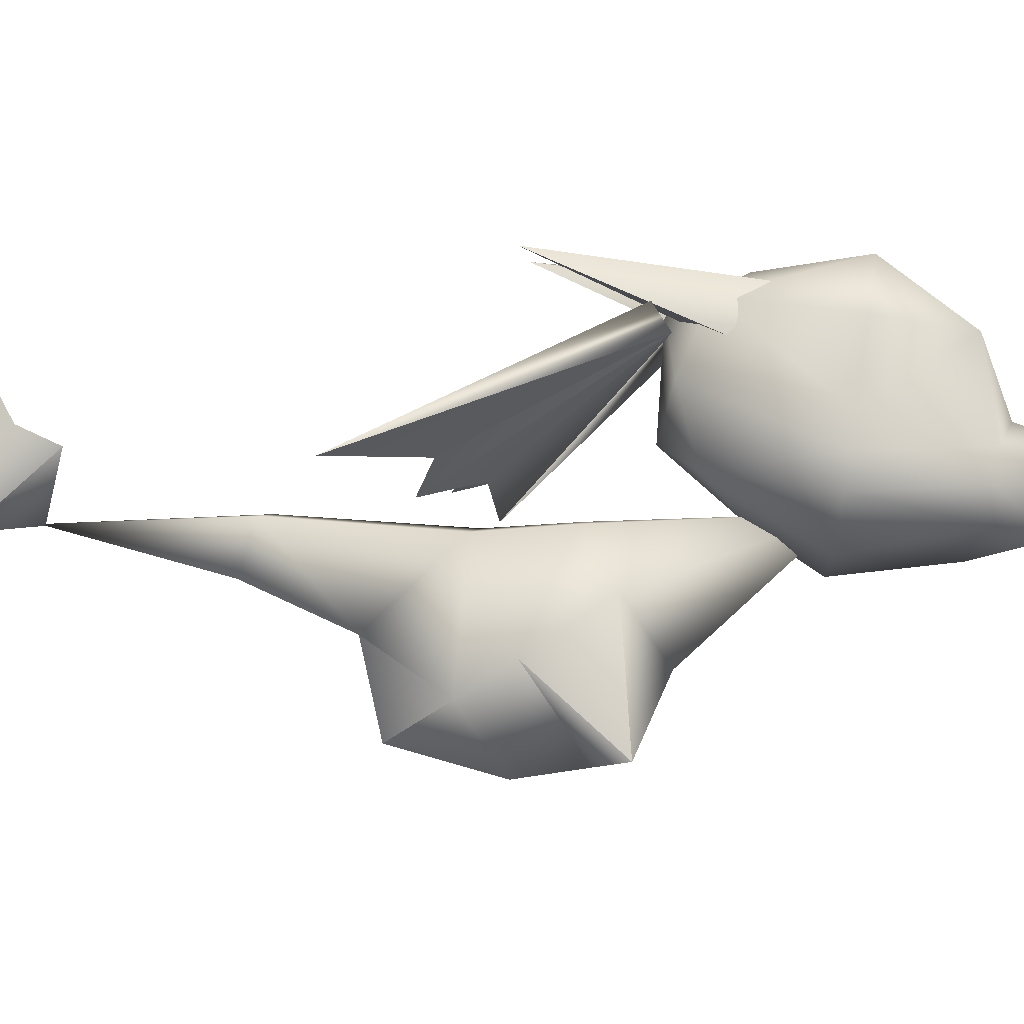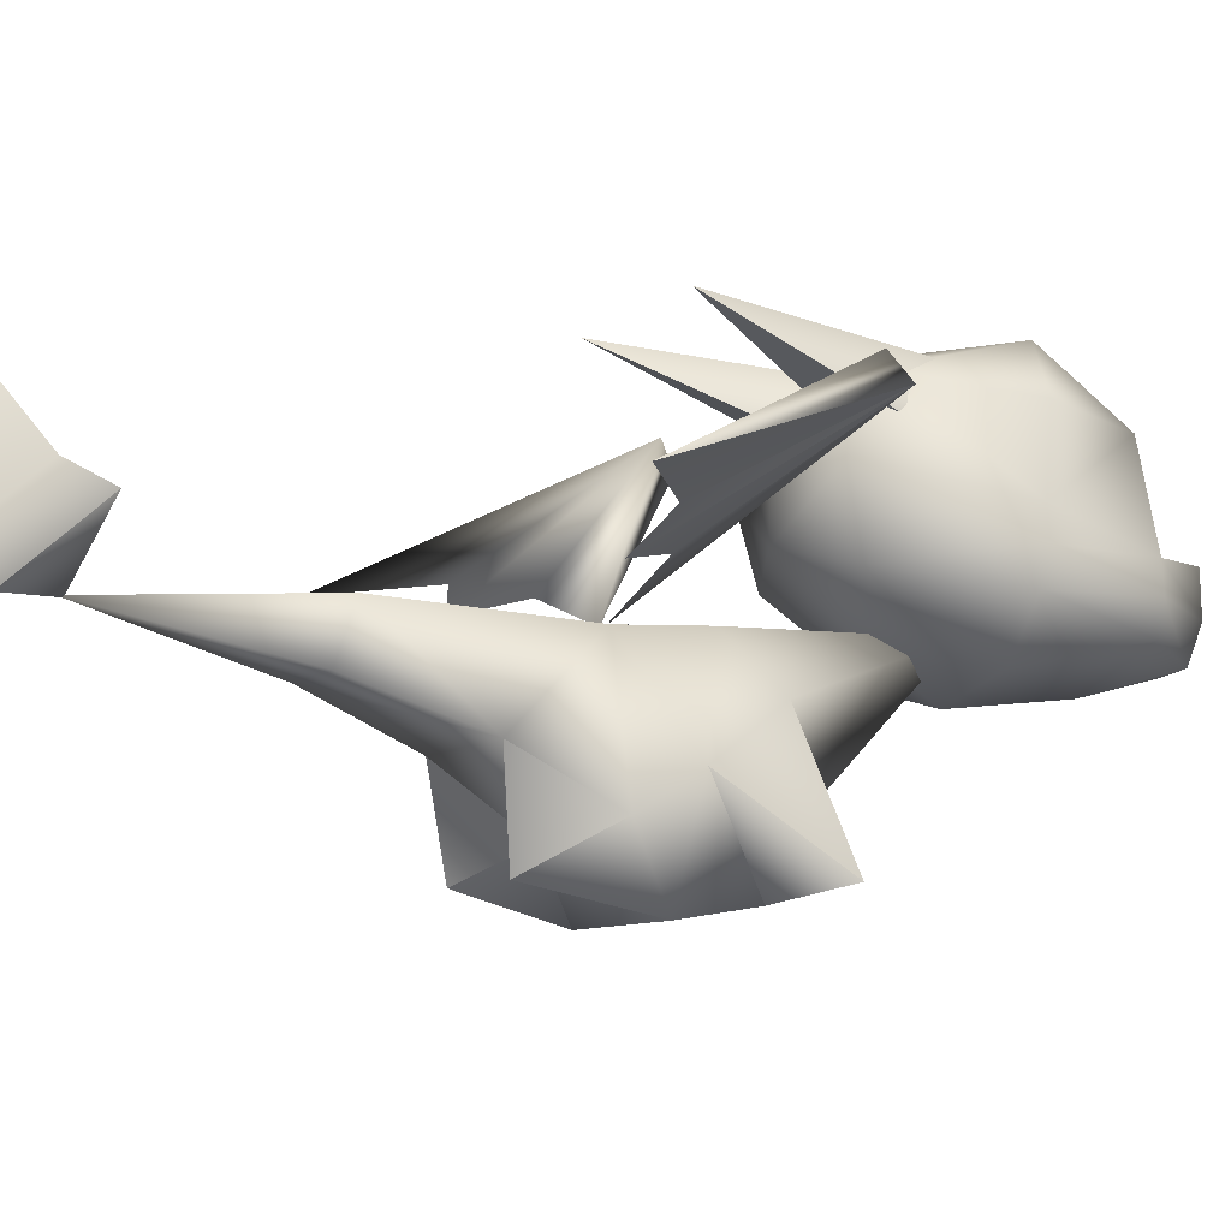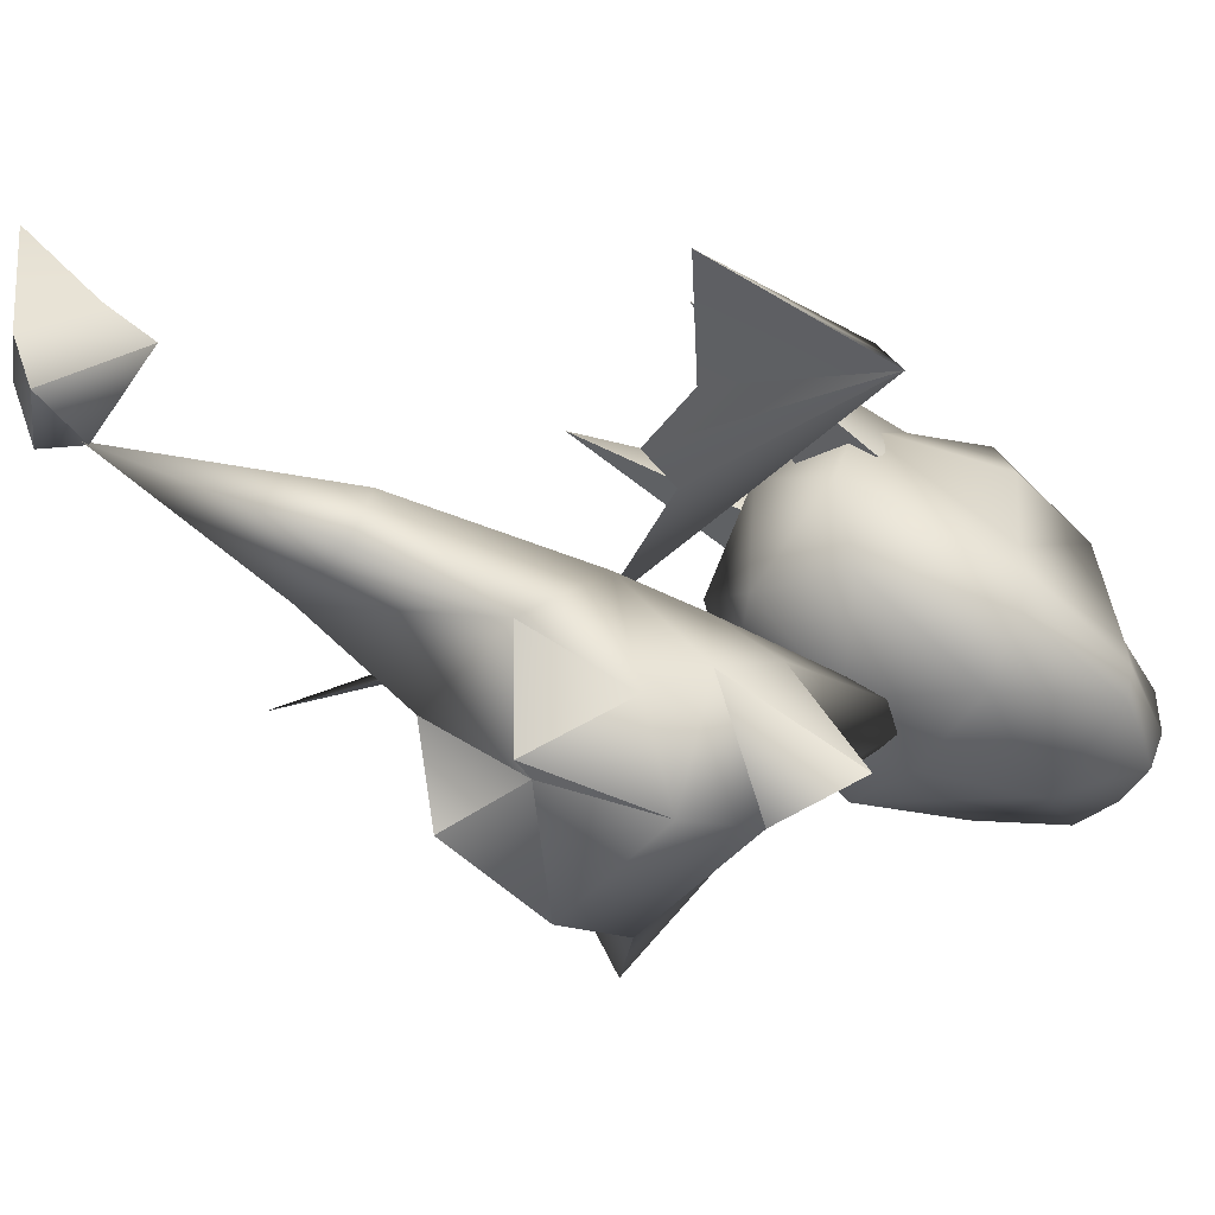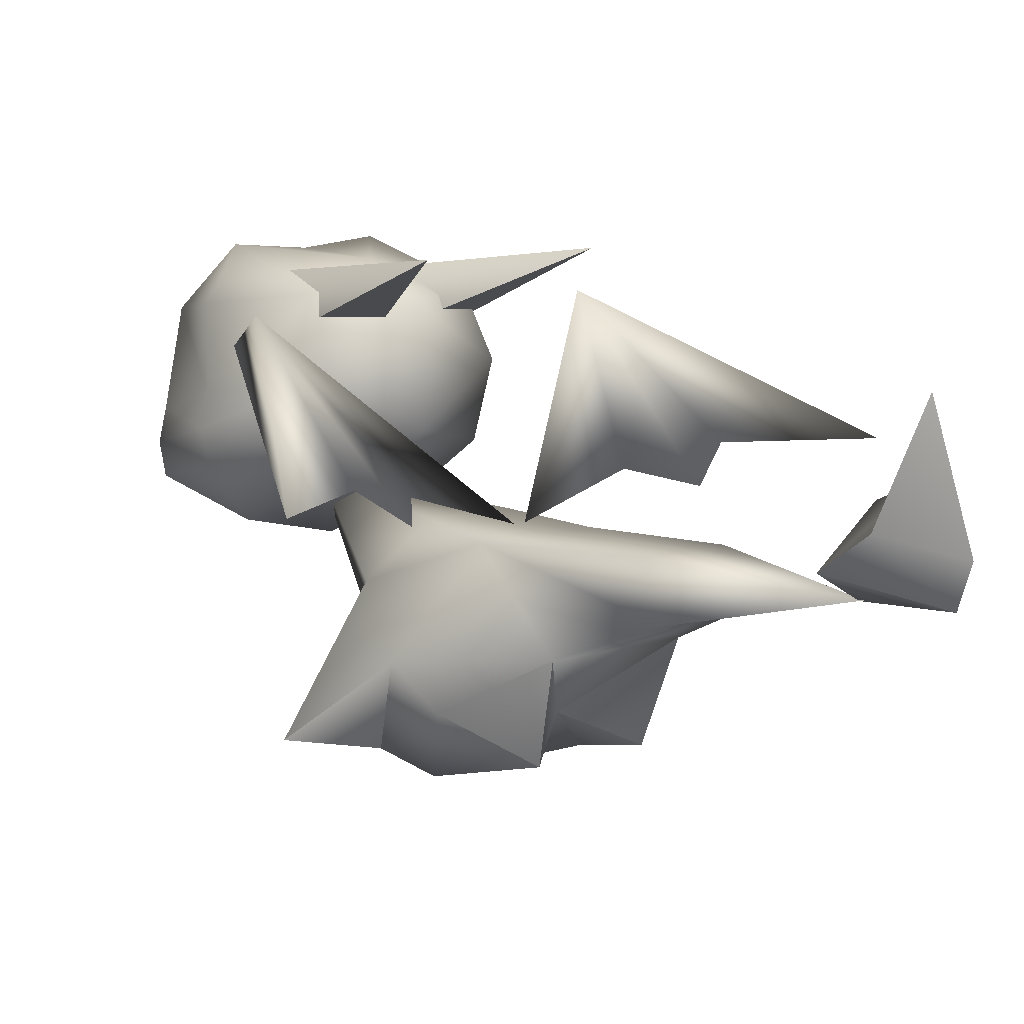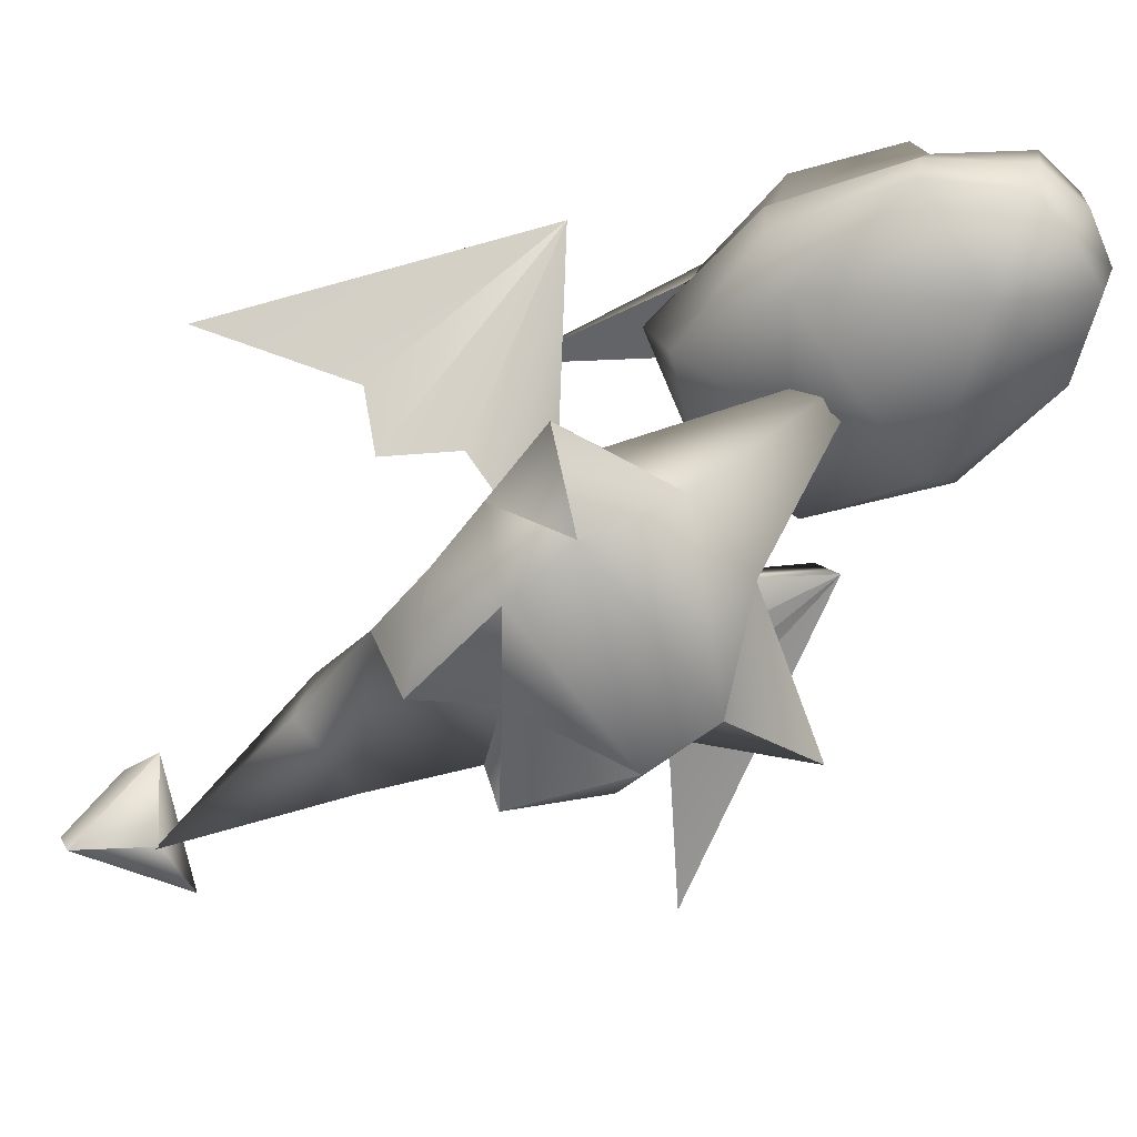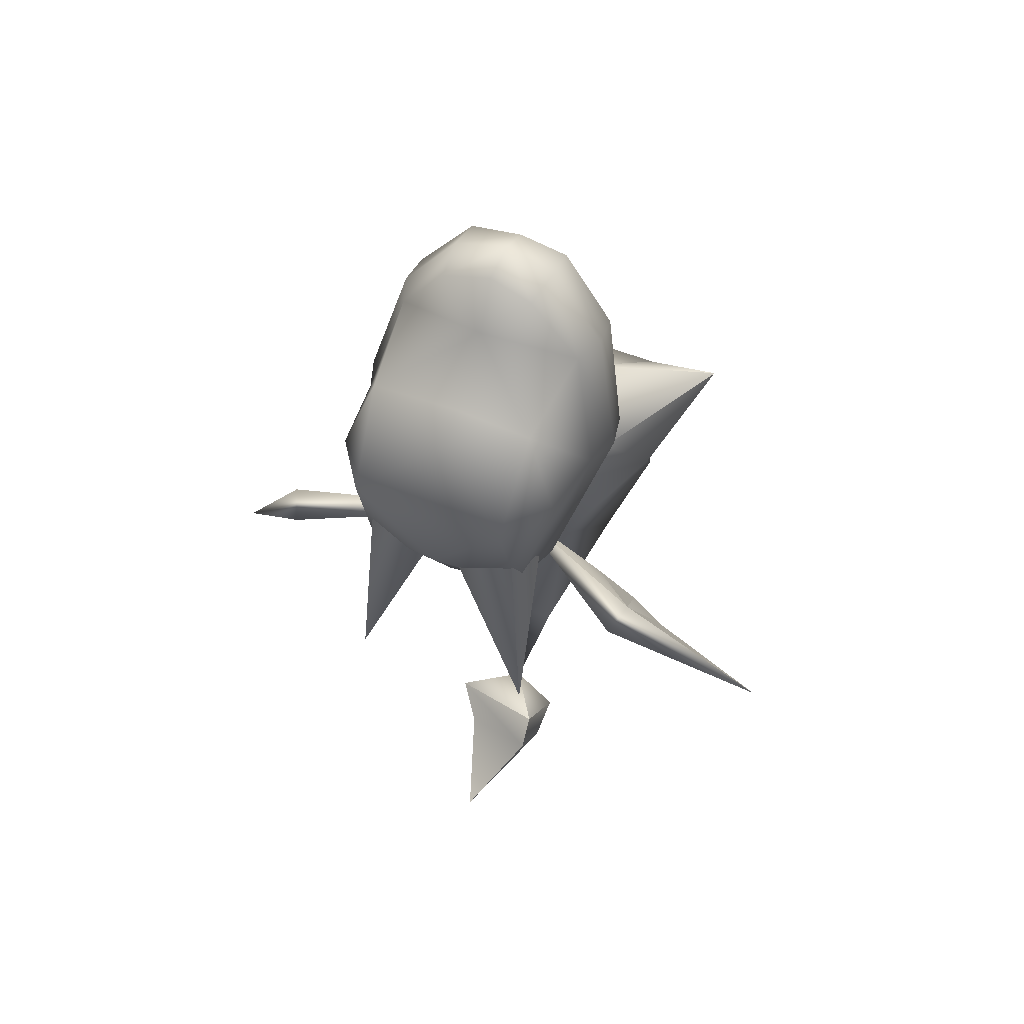
<metadata>
{"format":"obj","ext":"obj","renderer":"f3d","projection":"perspective","resolution":1024,"background":"white","views":[{"elev":1.1,"azim":-86.0,"up":"+Y"},{"elev":-7.9,"azim":-115.0,"up":"+Y"},{"elev":-34.7,"azim":-120.4,"up":"+Y"},{"elev":10.1,"azim":140.7,"up":"+Y"},{"elev":-66.2,"azim":-53.4,"up":"+Y"},{"elev":57.2,"azim":-157.4,"up":"+Z"}]}
</metadata>
<code>
o Pii_RIZAADON_body2
v 0.8897 -1.92 -0.3013
v 1.326 -2.033 0.6265
v 1.279 -2.272 0.2572
v 0.9132 -1.336 0.3171
v 0.7513 -1.614 -1.045
v 0.7631 -1.249 -0.925
v 0.472 -1.304 -2.28
v 0.177 -1.249 -0.925
v 0.1887 -1.614 -1.045
v -0.06831 -1.92 -0.3013
v 1.089 -1.67 1.186
v 0.7945 -1.293 0.942
v 0.08676 -1.336 0.3171
v 0.2055 -1.293 0.942
v -0.3265 -2.033 0.6265
v -0.08891 -1.67 1.186
v 1.068 -2.742 0.5616
v -0.06831 -2.742 0.5616
v 0.5 -2.359 0.1222
v -0.1026 -2.665 1.036
v 1.103 -2.665 1.036
v 0.2055 -2.132 1.486
v 0.7945 -2.132 1.486
v 0.5 -1.232 2.481
v -0.2794 -2.272 0.2572
v 1.722 -0.05948 1.375
v 1.582 -1.13 0.07829
v 1.306 -1.043 0.4526
v 1.879 -0.9097 0.2123
v 2.695 -0.8997 -0.318
v 0.539 -1.287 0.4656
v 1.799 -0.2364 1.49
v -0.7219 -0.05948 1.375
v -0.306 -1.043 0.4526
v -0.5824 -1.13 0.07829
v 0.461 -1.287 0.4656
v -0.7987 -0.2364 1.49
v -1.695 -0.8997 -0.318
v -0.8793 -0.9097 0.2123
f 1 2 3
f 1 4 2
f 5 4 1
f 5 6 4
f 7 6 5
f 7 8 6
f 9 8 7
f 9 10 8
f 4 11 2
f 4 12 11
f 13 12 4
f 13 14 12
f 15 14 13
f 15 16 14
f 17 18 19
f 17 20 18
f 21 20 17
f 21 22 20
f 23 22 21
f 10 1 19
f 10 5 1
f 9 5 10
f 9 7 5
f 24 23 11
f 24 22 23
f 16 22 24
f 13 25 15
f 13 10 25
f 8 10 13
f 12 24 11
f 12 14 24
f 3 21 17
f 3 2 21
f 18 15 25
f 18 20 15
f 6 13 4
f 6 8 13
f 14 16 24
f 26 27 28
f 26 29 27
f 30 29 26
f 31 26 28
f 31 32 26
f 30 26 32
f 33 34 35
f 33 36 34
f 37 36 33
f 33 38 37
f 33 39 38
f 35 39 33
o Pii_RIZAADON_eye
v 1.329 -0.6507 2.5
v 1.268 -0.1114 2.576
v 1.052 -0.201 3.213
v -0.05205 -0.201 3.213
v -0.1268 -0.8483 3.309
v -0.3295 -0.6507 2.5
v 1.127 -0.8483 3.309
v -0.2676 -0.1114 2.576
v 0.5 -0.7019 3.447
f 43 44 48
f 43 45 44
f 47 45 43
f 42 40 41
f 42 46 40
f 48 46 42
o Pii_RIZAADON_fire2
v 0.7259 -0.8886 -2.556
v 0.1849 -1.064 -2.756
v 0.468 -0.1809 -2.702
v 0.1753 -1.35 -2.644
v 0.9018 -1.097 -2.356
v 0.4693 -1.314 -2.242
v 0.1849 -0.7132 -2.356
v 0.1753 -0.844 -2.068
f 49 50 51
f 49 52 50
f 53 52 49
f 53 54 52
f 55 49 51
f 55 53 49
f 56 53 55
f 56 54 53
f 50 55 51
f 50 56 55
f 52 56 50
f 52 54 56
o Pii_RIZAADON_hane2
v 1.582 -1.13 0.07829
v 1.306 -1.043 0.4526
v 1.879 -0.9097 0.2123
v 2.695 -0.8997 -0.318
v 0.539 -1.287 0.4656
v 1.799 -0.2364 1.49
v -0.306 -1.043 0.4526
v -0.5824 -1.13 0.07829
v 0.461 -1.287 0.4656
v -0.7987 -0.2364 1.49
v -1.695 -0.8997 -0.318
v -0.8793 -0.9097 0.2123
f 58 62 61
f 58 57 62
f 59 62 57
f 59 60 62
f 66 63 65
f 66 64 63
f 68 64 66
f 66 67 68
o Pii_RIZAADON_mouth2
v 0.5 -1.514 3.18
v 0.8433 -1.365 3.648
v 0.5 -1.381 3.696
v 1.19 -1.282 3.229
v 1.124 -1.462 2.386
v 1.366 -1.097 2.437
v 1.09 -0.9841 1.635
v 1.409 -0.8721 2.469
v 1.133 -0.463 1.502
v 1.329 -0.6507 2.5
v 1.051 0.009893 1.712
v 1.268 -0.1114 2.576
v 1.021 0.2402 2.625
v 1.052 -0.201 3.213
v 0.5 -0.06747 3.001
v 0.5 -0.2634 3.155
v -0.05205 -0.201 3.213
v 0.5 -1.316 1.931
v 0.5 -1.606 2.366
v -0.1243 -1.462 2.386
v -0.1903 -1.282 3.229
v -0.3663 -1.097 2.437
v -0.2066 -1.063 3.269
v -0.4087 -0.8721 2.469
v -0.1268 -0.8483 3.309
v -0.3295 -0.6507 2.5
v 0.1674 -1.366 3.654
v 0.1596 -1.116 3.751
v 0.5 -1.154 3.827
v 0.8514 -1.114 3.744
v 0.8118 -0.8186 3.761
v 1.127 -0.8483 3.309
v 0.5 -0.08605 1.431
v 0.5 0.1721 1.93
v -0.05106 0.009893 1.712
v -0.02119 0.2402 2.625
v -0.2676 -0.1114 2.576
v 0.198 -0.8208 3.768
v 0.5 -0.8688 3.822
v 0.5 0.1929 2.619
v -0.09041 -0.9841 1.635
v 1.207 -1.063 3.269
v -0.1328 -0.463 1.502
v 0.5 -0.8371 1.384
v 0.5 -0.7019 3.447
v 1.063 0.2805 0.6017
v 0.6323 -0.2364 1.682
v 0.5374 0.05606 2.043
v 1.08 -0.1832 1.78
v 0.985 0.1093 2.14
v -0.1872 0.2835 0.617
v -0.1278 -0.2193 1.785
v -0.03541 0.0738 2.145
v 0.3193 -0.1956 1.674
v 0.4117 0.09748 2.035
f 69 70 71
f 69 72 70
f 73 72 69
f 73 74 72
f 75 74 73
f 75 76 74
f 77 76 75
f 77 78 76
f 79 78 77
f 79 80 78
f 81 80 79
f 81 82 80
f 83 82 81
f 83 84 82
f 85 84 83
f 73 86 75
f 73 87 86
f 69 87 73
f 69 88 87
f 89 88 69
f 89 90 88
f 91 90 89
f 91 92 90
f 93 92 91
f 93 94 92
f 95 91 89
f 95 96 91
f 71 96 95
f 71 97 96
f 98 97 71
f 98 99 97
f 100 99 98
f 101 79 77
f 101 102 79
f 103 102 101
f 103 104 102
f 105 104 103
f 105 85 104
f 96 93 91
f 96 106 93
f 97 106 96
f 97 107 106
f 99 107 97
f 102 81 79
f 102 108 81
f 104 108 102
f 104 83 108
f 85 83 104
f 88 86 87
f 88 109 86
f 90 109 88
f 90 92 109
f 70 98 71
f 70 110 98
f 72 110 70
f 103 94 105
f 103 111 94
f 101 111 103
f 112 86 109
f 112 75 86
f 77 75 112
f 112 101 77
f 112 111 101
f 109 111 112
f 95 69 71
f 95 89 69
f 92 111 109
f 92 94 111
f 100 76 78
f 100 110 76
f 110 74 76
f 110 72 74
f 98 110 100
f 108 83 81
f 84 113 82
f 84 85 113
f 106 113 93
f 106 107 113
f 99 113 107
f 99 100 113
f 114 115 116
f 114 117 115
f 118 117 114
f 116 118 114
f 119 120 121
f 119 122 120
f 123 122 119
f 121 123 119
o Pii_RIZAADON_tume2
v 0.8897 -1.92 -0.3013
v 1.326 -2.033 0.6265
v 1.279 -2.272 0.2572
v -0.06831 -1.92 -0.3013
v 1.089 -1.67 1.186
v -0.3265 -2.033 0.6265
v -0.08891 -1.67 1.186
v 1.068 -2.742 0.5616
v -0.06831 -2.742 0.5616
v 0.5 -2.359 0.1222
v -0.1026 -2.665 1.036
v 1.103 -2.665 1.036
v 0.2055 -2.132 1.486
v 0.7945 -2.132 1.486
v -0.2794 -2.272 0.2572
v 1.639 -2.573 1.273
v -0.6389 -2.573 1.273
v 0.1103 -2.559 -0.1861
v 0.8897 -2.559 -0.1861
f 139 137 135
f 139 128 137
f 125 128 139
f 140 130 129
f 140 136 130
f 134 136 140
f 141 138 127
f 141 132 138
f 133 132 141
f 142 126 131
f 142 124 126
f 133 124 142
f 135 125 139
f 129 134 140
f 141 127 133
f 142 131 133

</code>
